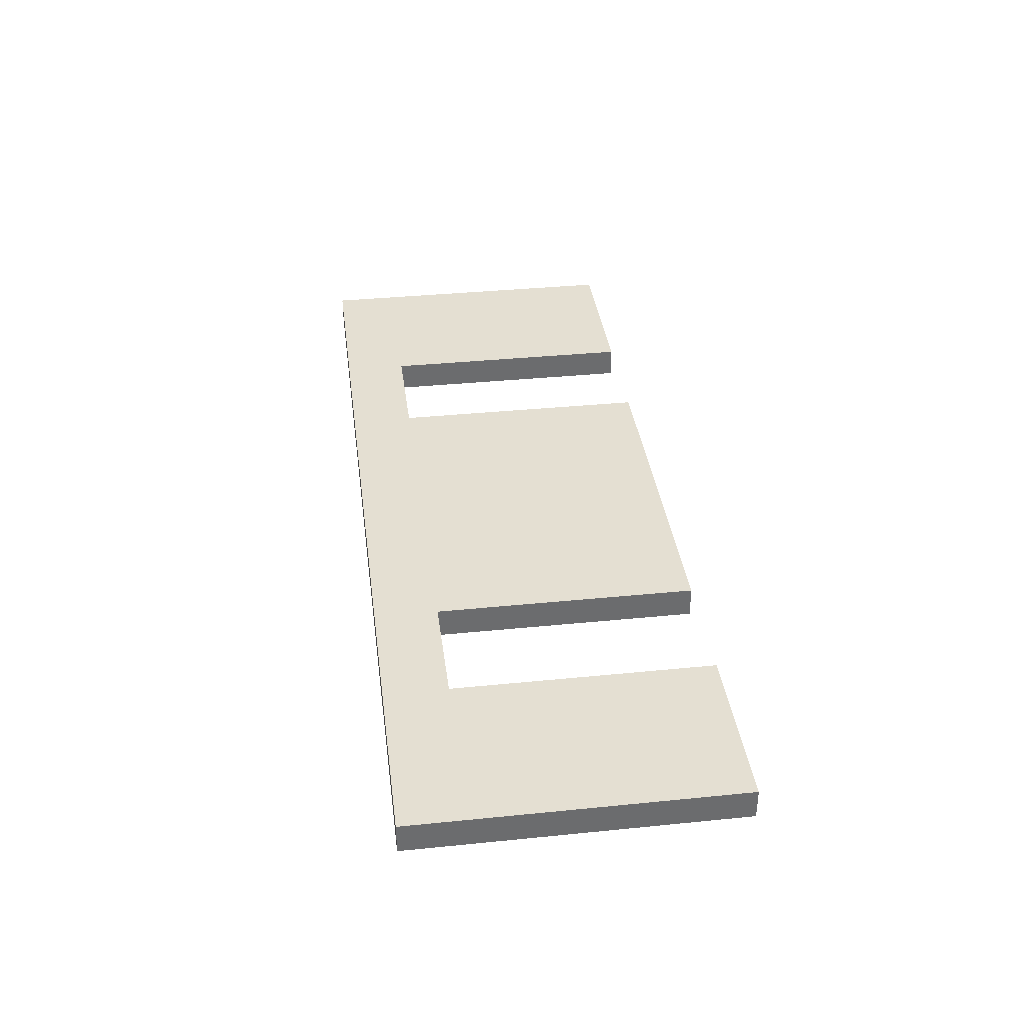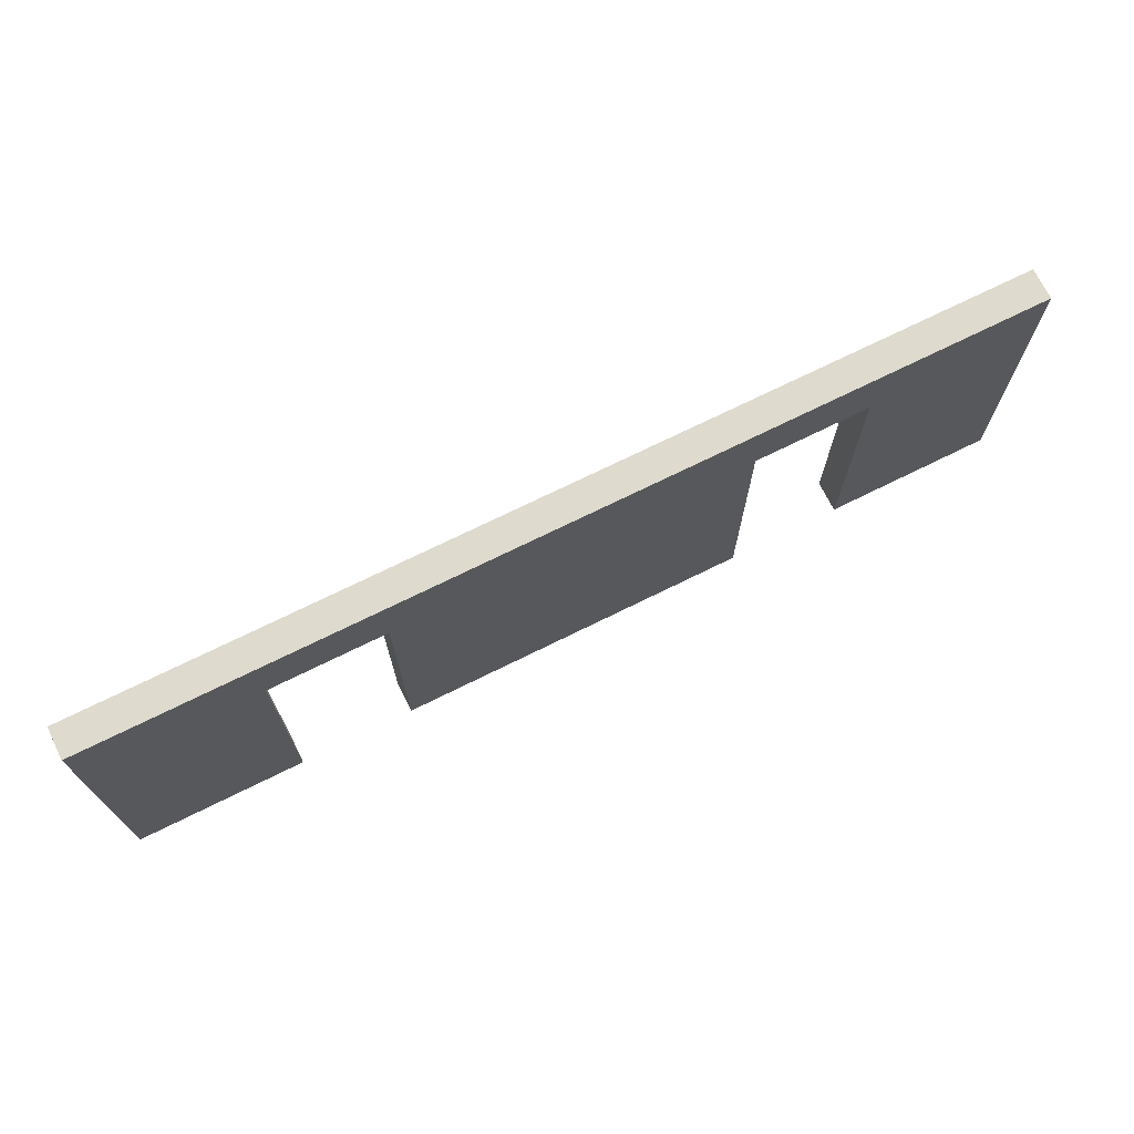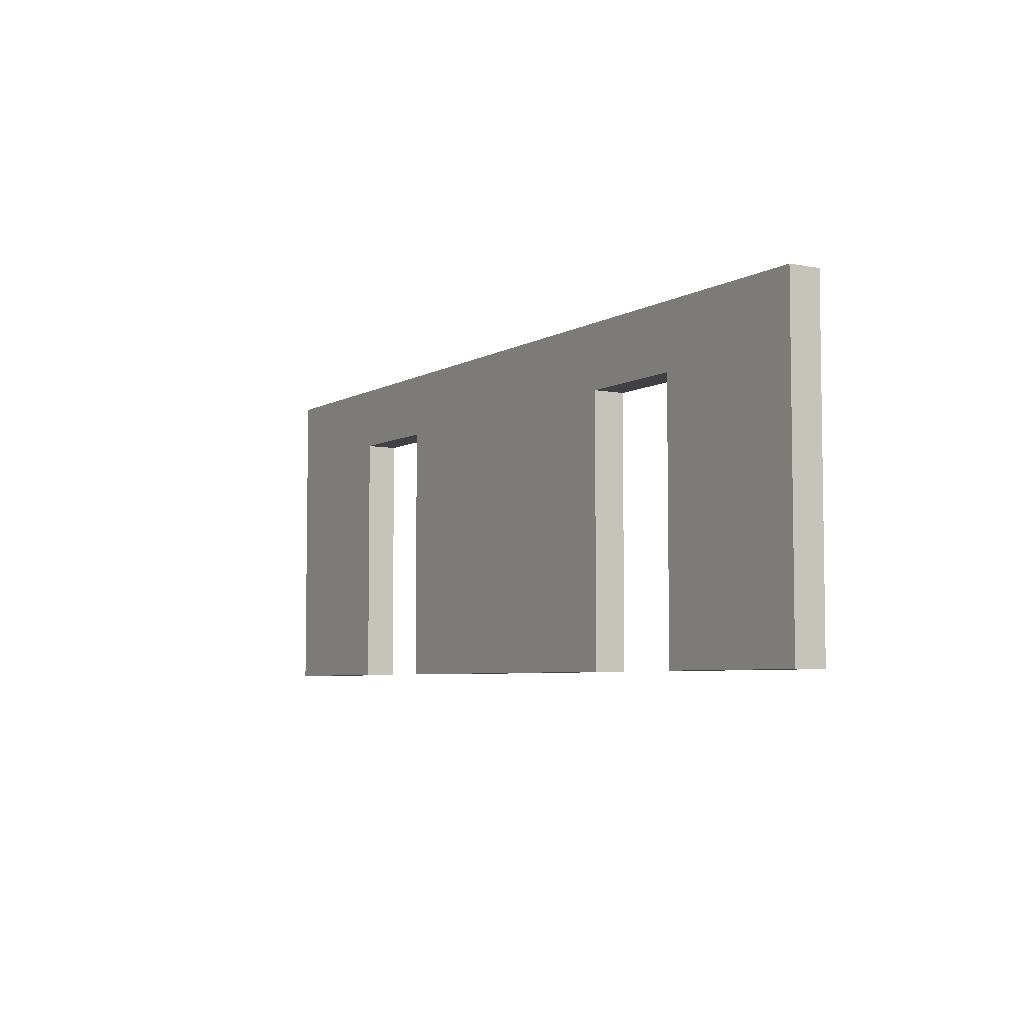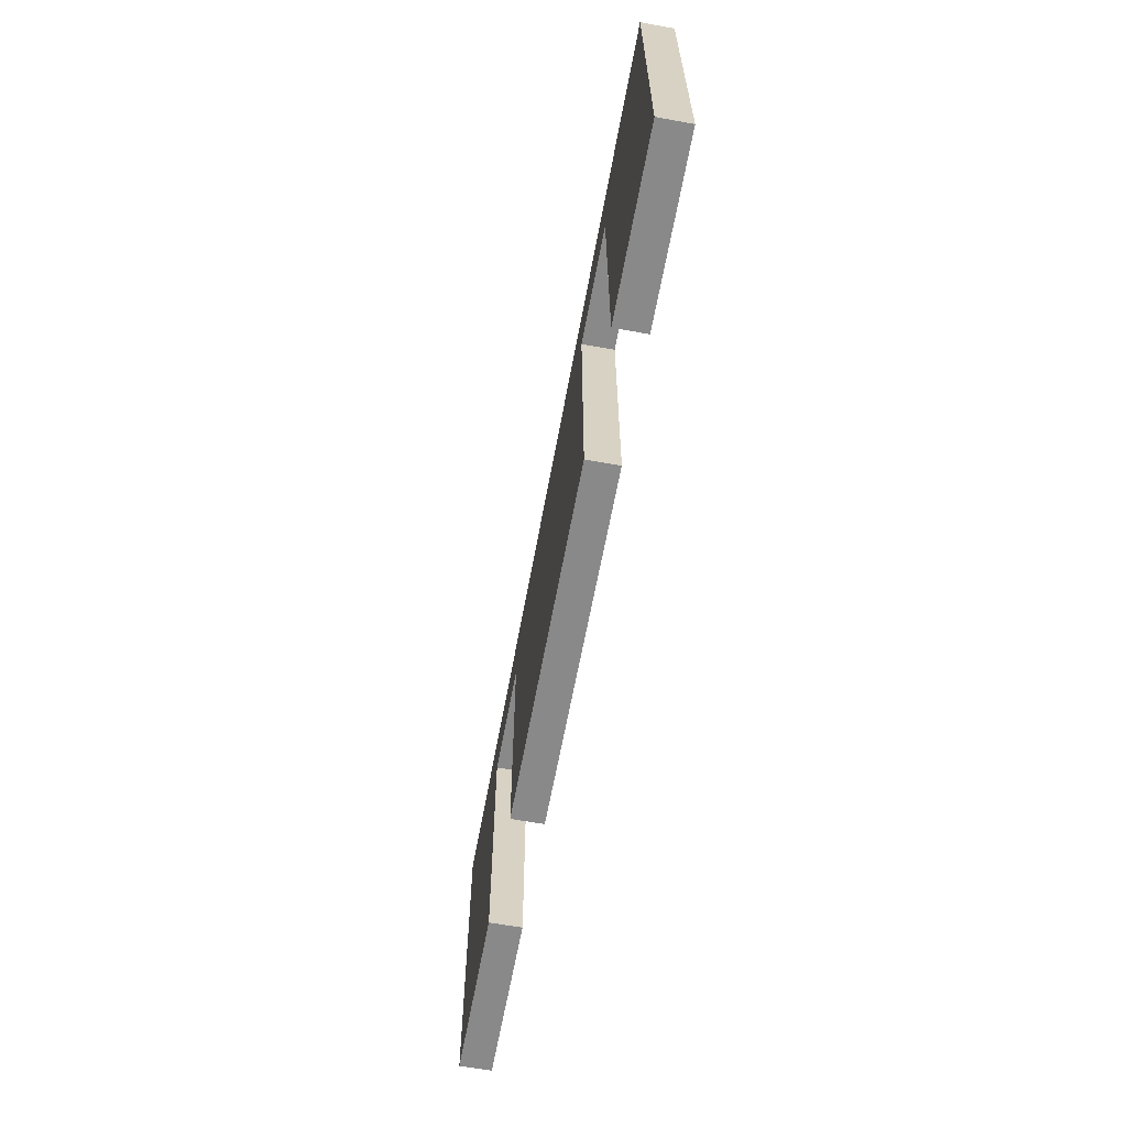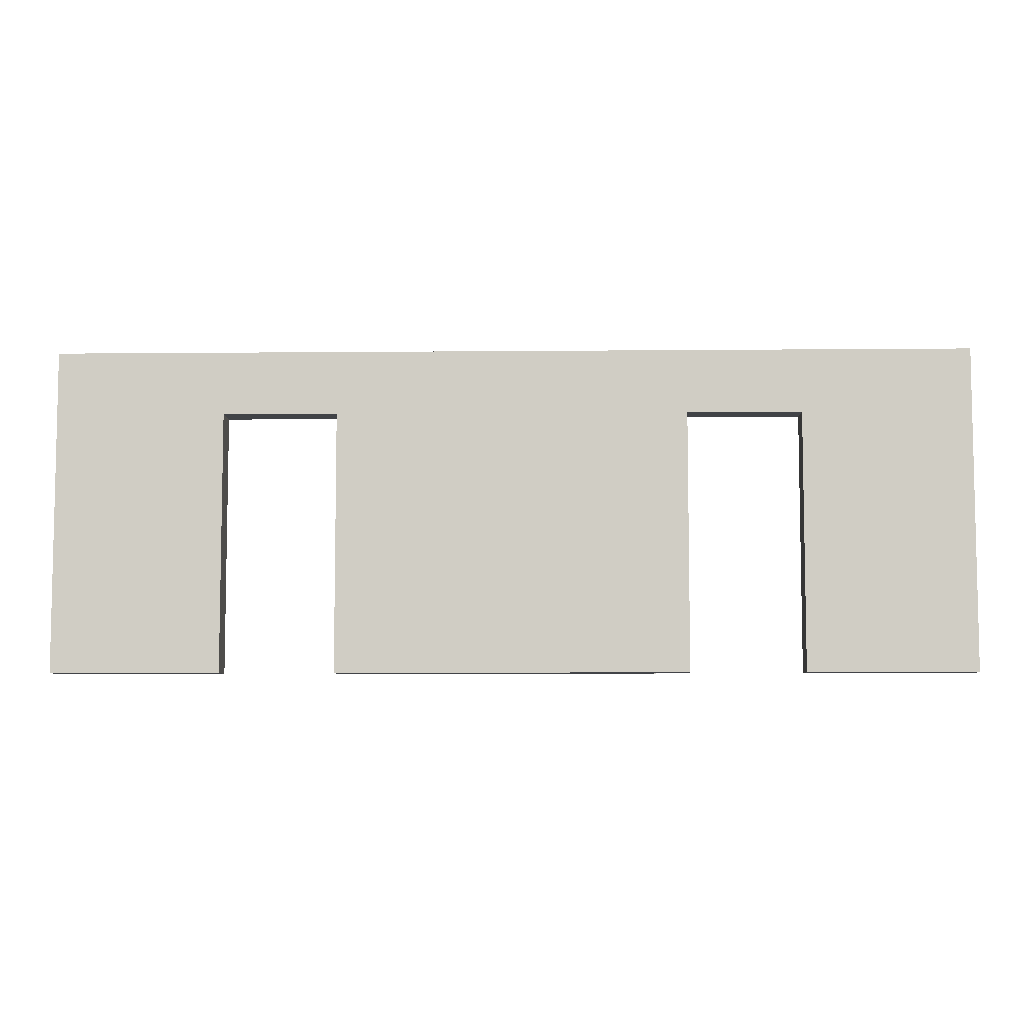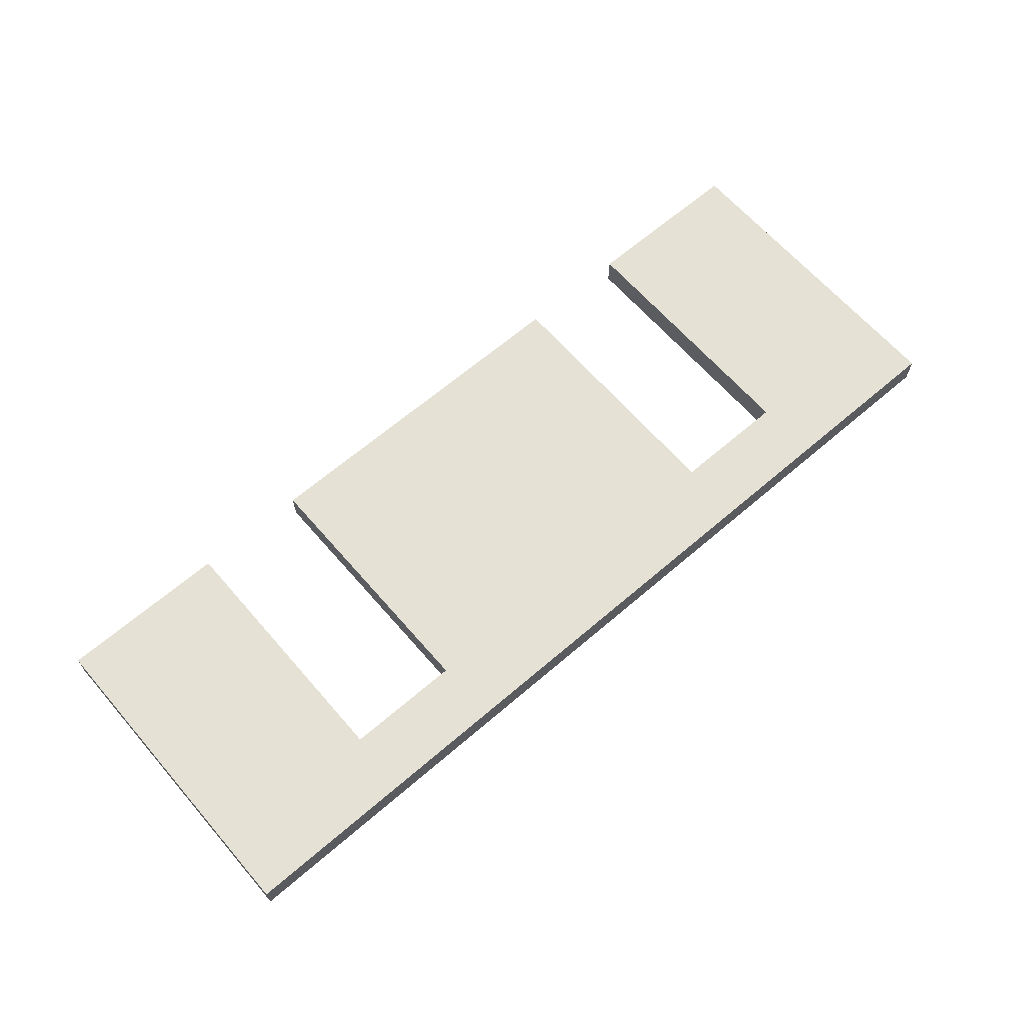
<metadata>
{"format":"obj","ext":"obj","renderer":"f3d","projection":"perspective","resolution":1024,"background":"white","views":[{"elev":36.9,"azim":82.6,"up":"+Y"},{"elev":71.3,"azim":153.6,"up":"+Z"},{"elev":-5.4,"azim":-120.8,"up":"+Z"},{"elev":-63.1,"azim":-100.4,"up":"+Z"},{"elev":-6.9,"azim":-178.4,"up":"+Z"},{"elev":64.8,"azim":-40.9,"up":"+Y"}]}
</metadata>
<code>
v 1.607 5.75 2.01
v 0.3 5.75 2.5
v 0.3 5.75 0
v 2.493 5.75 2.01
v 1.607 5.75 0
v 5.218 5.75 2.01
v 6.103 5.75 2.01
v 7.41 5.75 2.5
v 2.493 5.75 0
v 5.218 5.75 0
v 6.103 5.75 0
v 7.41 5.75 0
v 0.3 5.99 0
v 1.607 5.99 0
v 1.607 5.99 2.01
v 2.493 5.99 2.01
v 2.493 5.99 0
v 5.218 5.99 0
v 5.218 5.99 2.01
v 6.103 5.99 2.01
v 6.103 5.99 0
v 7.41 5.99 0
v 7.41 5.99 2.5
v 0.3 5.99 2.5
f 1 2 3
f 2 1 4
f 1 3 5
f 6 7 8
f 4 6 8
f 2 4 8
f 4 9 10
f 6 4 10
f 7 11 12
f 8 7 12
f 3 13 14
f 5 3 14
f 1 5 14
f 1 14 15
f 4 1 15
f 4 15 16
f 9 4 16
f 9 16 17
f 9 17 18
f 10 9 18
f 6 10 18
f 6 18 19
f 7 6 19
f 7 19 20
f 11 7 20
f 11 20 21
f 11 21 22
f 12 11 22
f 8 12 22
f 23 8 22
f 23 2 8
f 23 24 2
f 24 13 3
f 2 24 3
f 20 23 22
f 23 20 19
f 20 22 21
f 16 15 24
f 19 16 24
f 23 19 24
f 19 18 17
f 16 19 17
f 15 14 13
f 24 15 13

</code>
